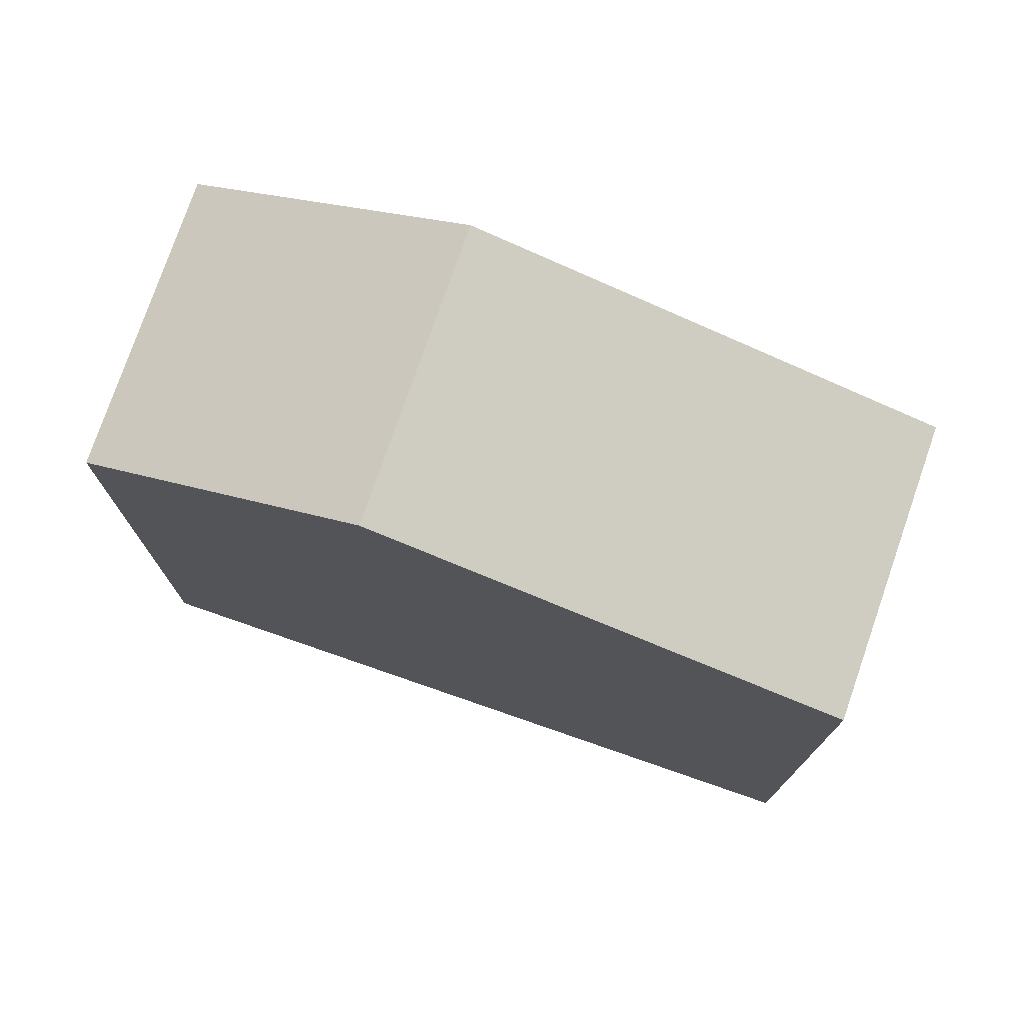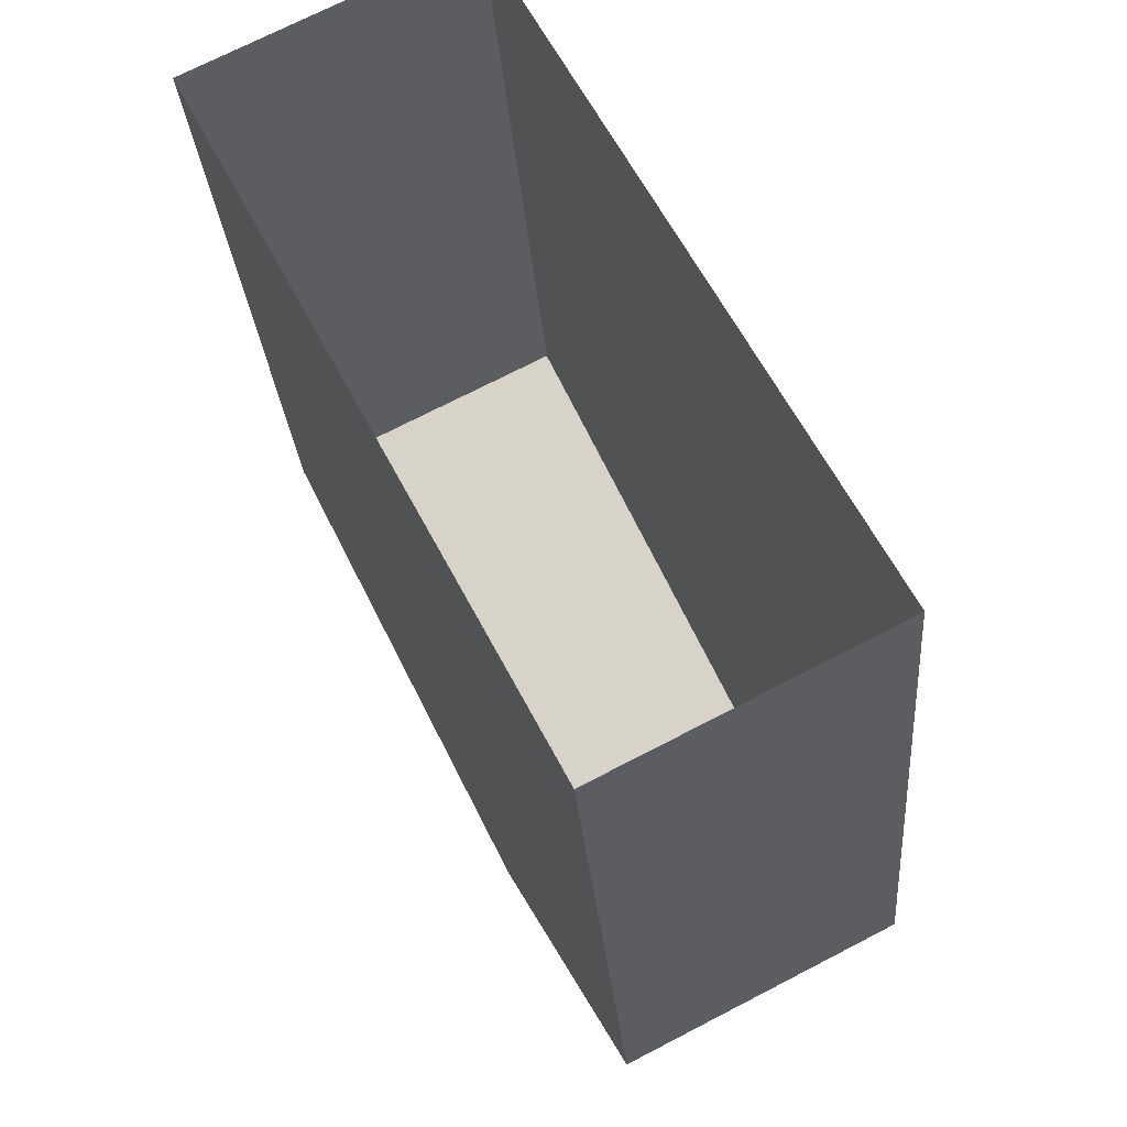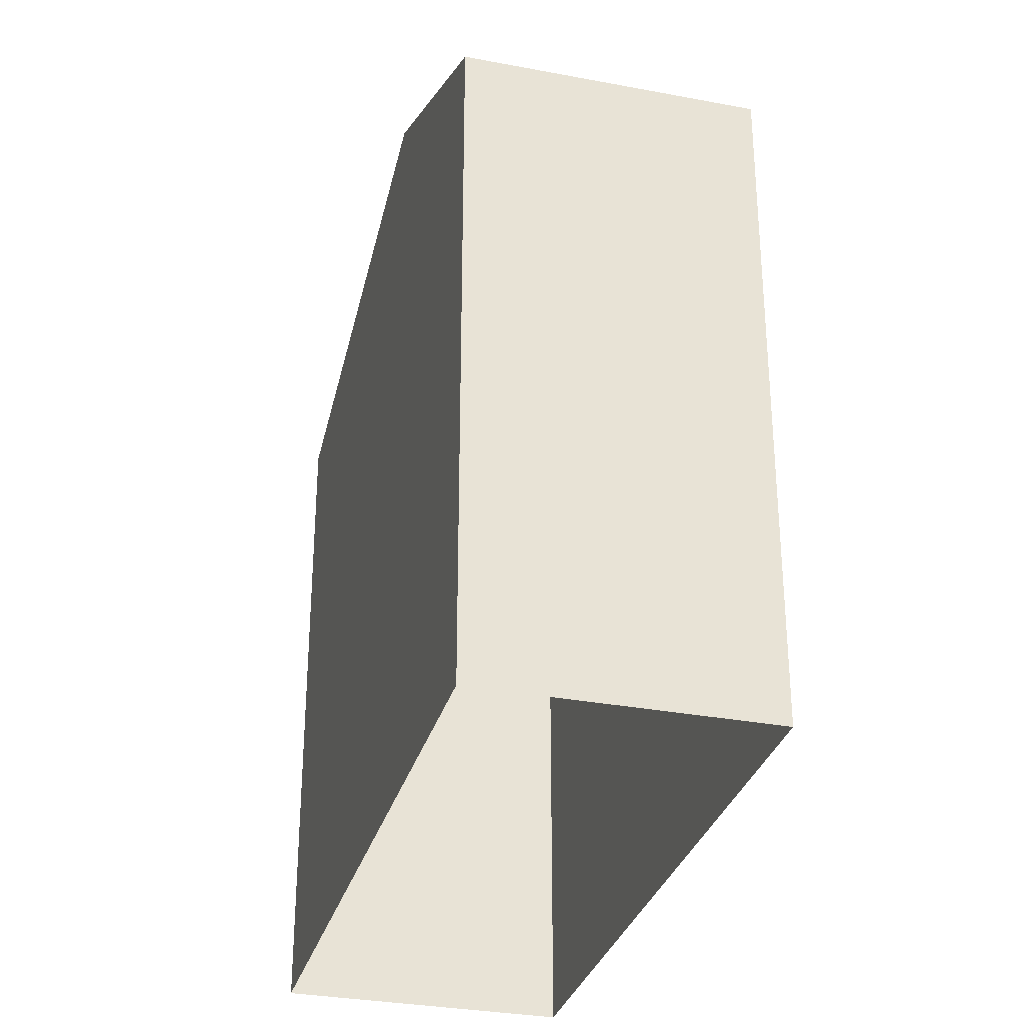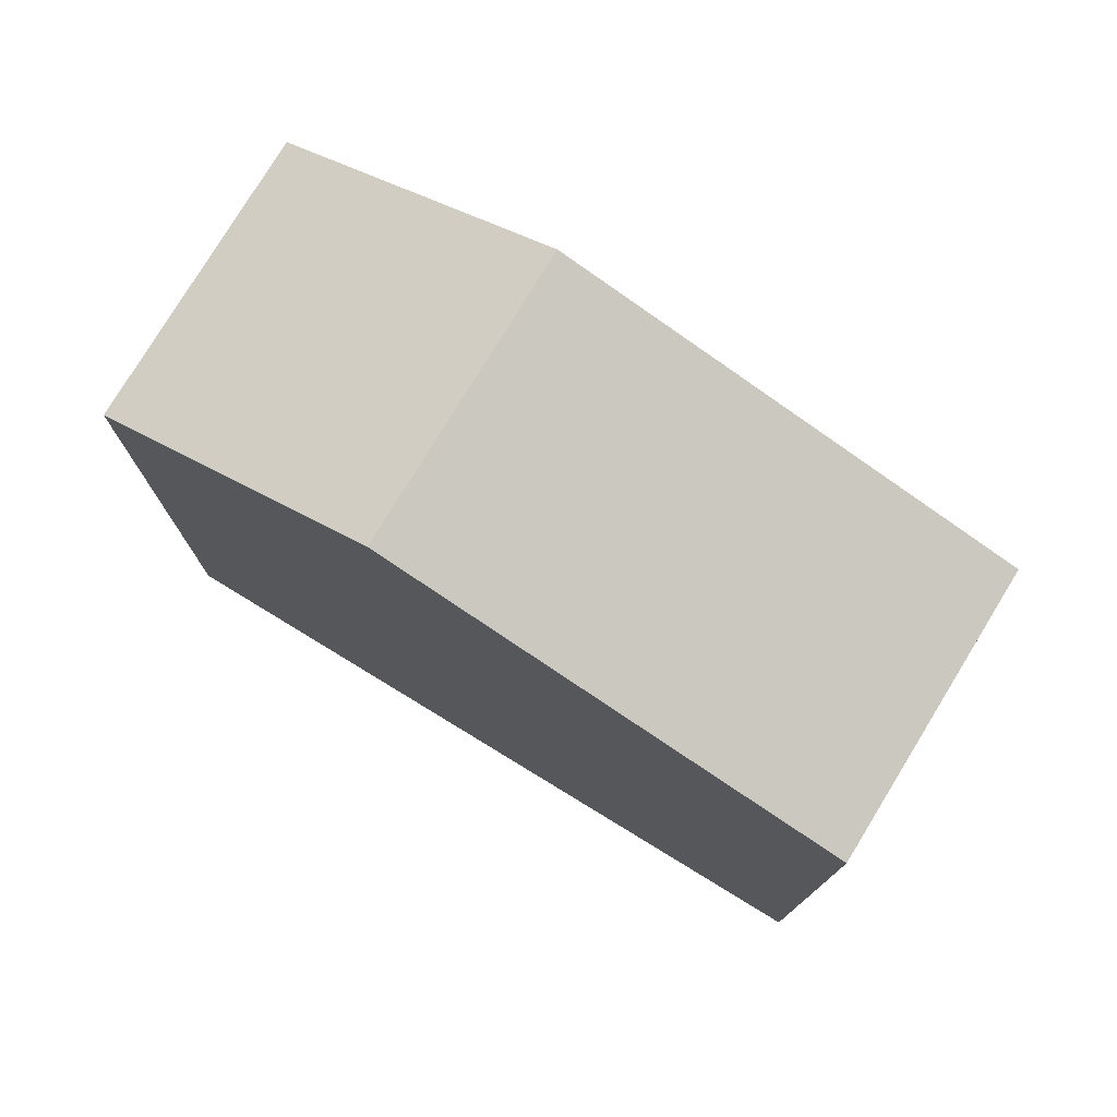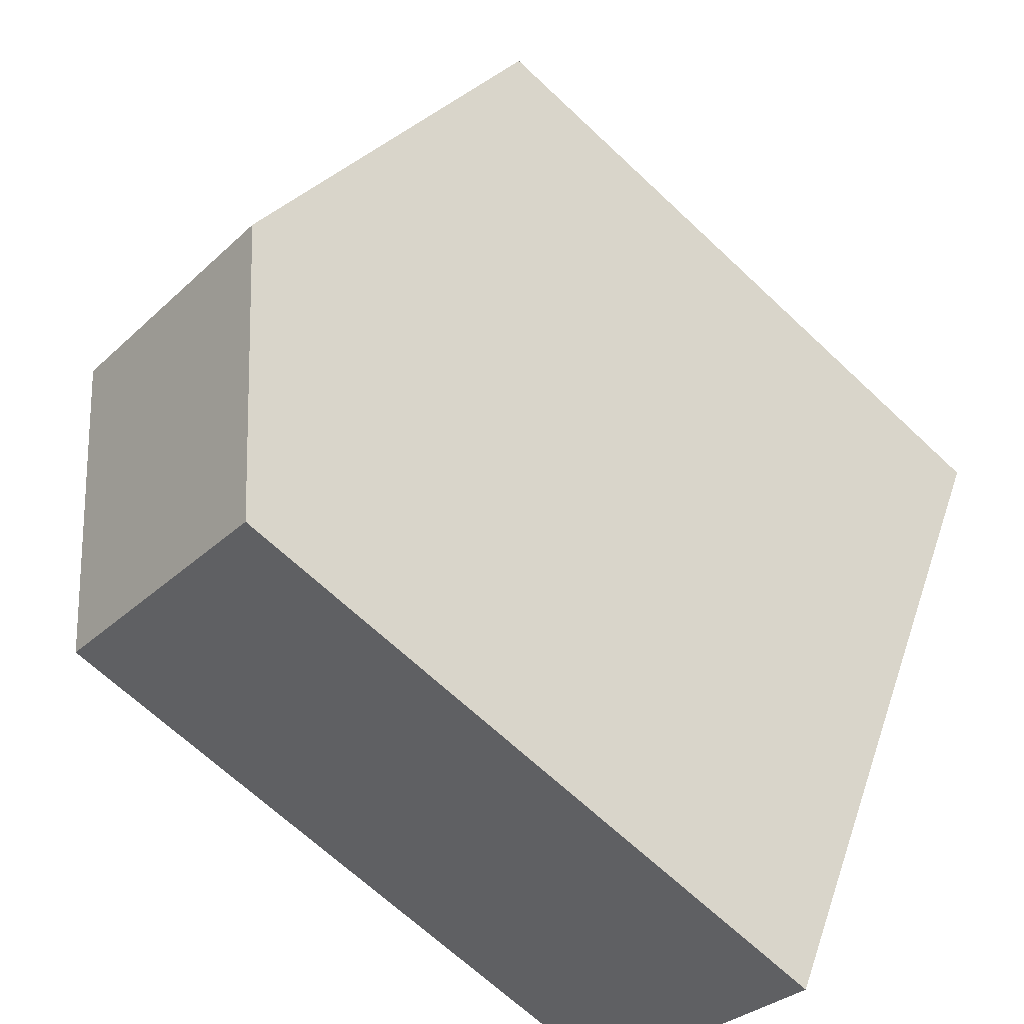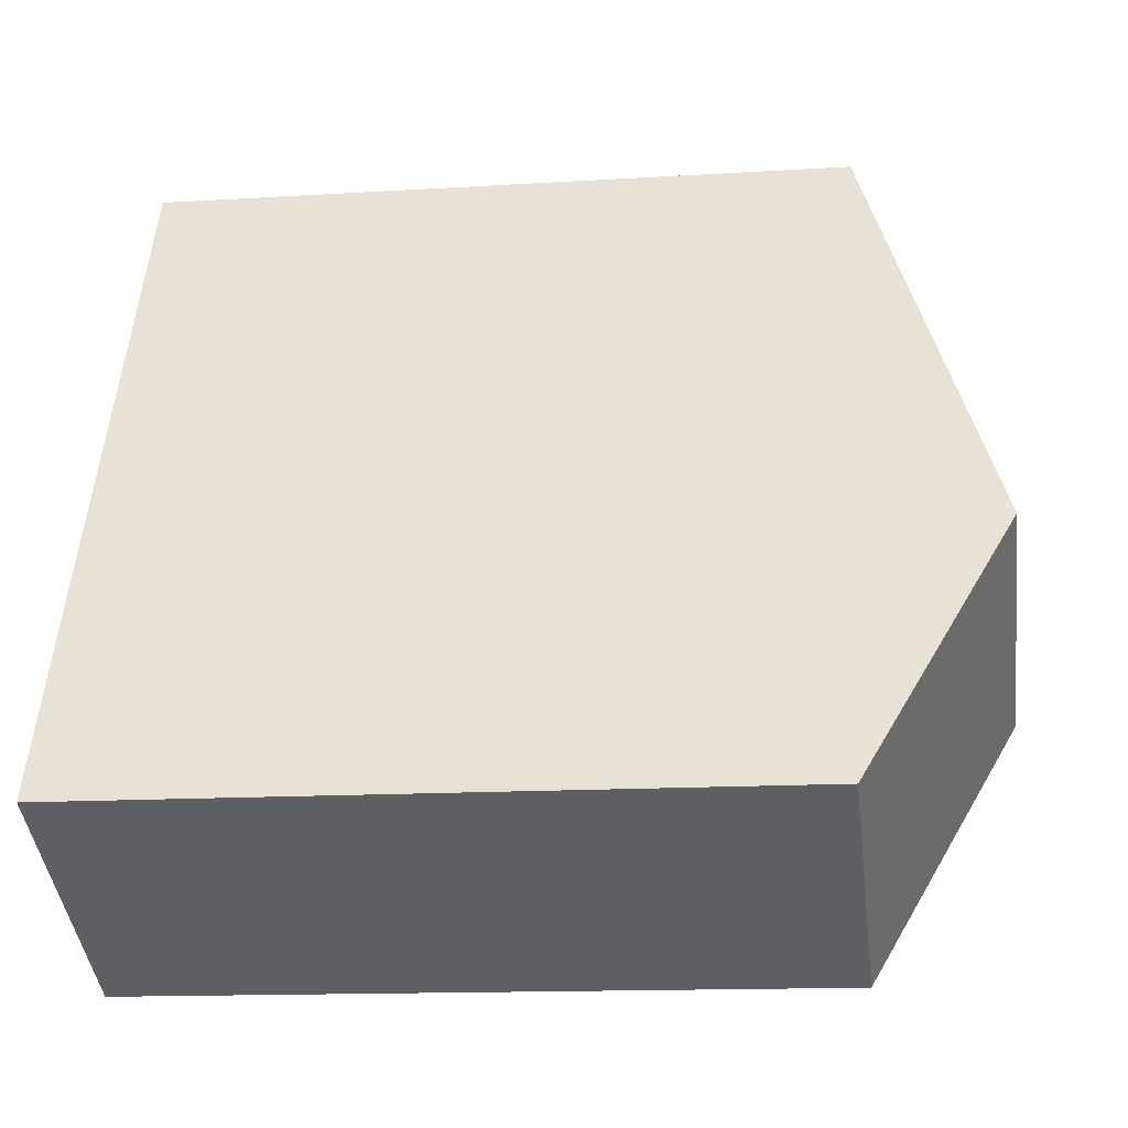
<metadata>
{"format":"obj","ext":"obj","renderer":"f3d","projection":"perspective","resolution":1024,"background":"white","views":[{"elev":76.7,"azim":81.9,"up":"+Z"},{"elev":-27.3,"azim":-175.6,"up":"+Y"},{"elev":-31.6,"azim":-42.2,"up":"+Z"},{"elev":77.9,"azim":94.2,"up":"+Z"},{"elev":-67.0,"azim":46.6,"up":"+Y"},{"elev":-14.4,"azim":-82.2,"up":"+Y"}]}
</metadata>
<code>
v -5535 -3.576e+04 3.501
v -5538 -3.575e+04 3.502
v -5534 -3.575e+04 3.505
v -5531 -3.575e+04 3.504
v -5535 -3.576e+04 11.42
v -5536 -3.575e+04 13
v -5538 -3.575e+04 11.42
v -5533 -3.575e+04 13
v -5534 -3.575e+04 11.42
v -5531 -3.575e+04 11.42
f 1 2 3
f 4 1 3
f 5 6 7
f 8 6 5
f 6 8 9
f 9 8 10
f 8 5 10
f 6 9 7
f 10 4 3
f 9 10 3
f 5 1 4
f 10 5 4
f 5 2 1
f 5 7 2
f 7 3 2
f 7 9 3

</code>
